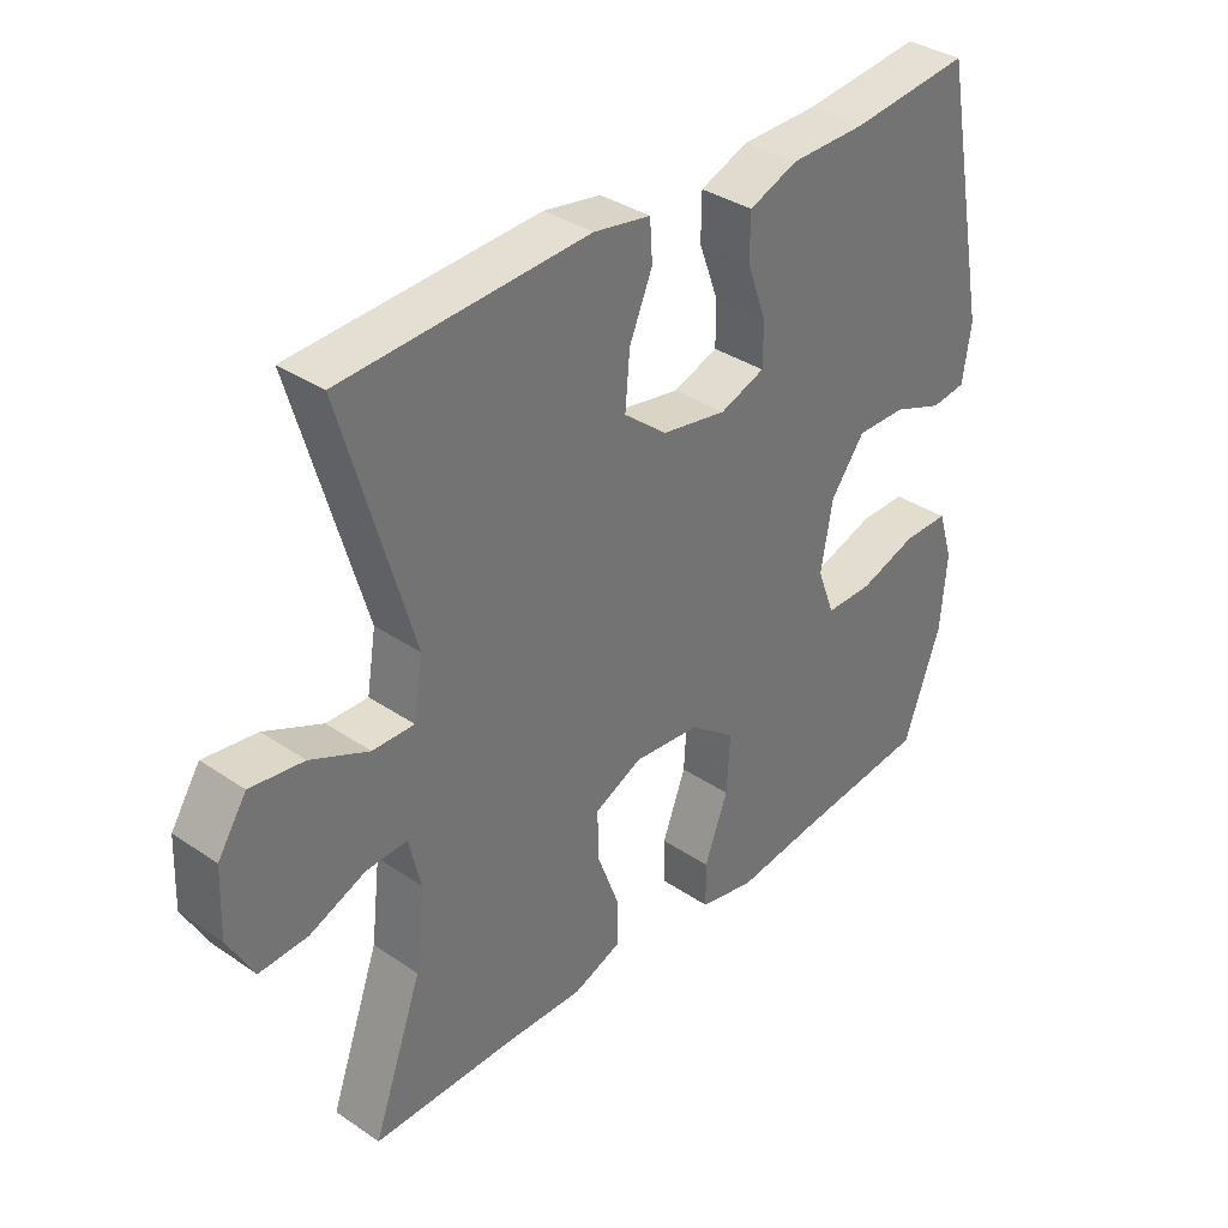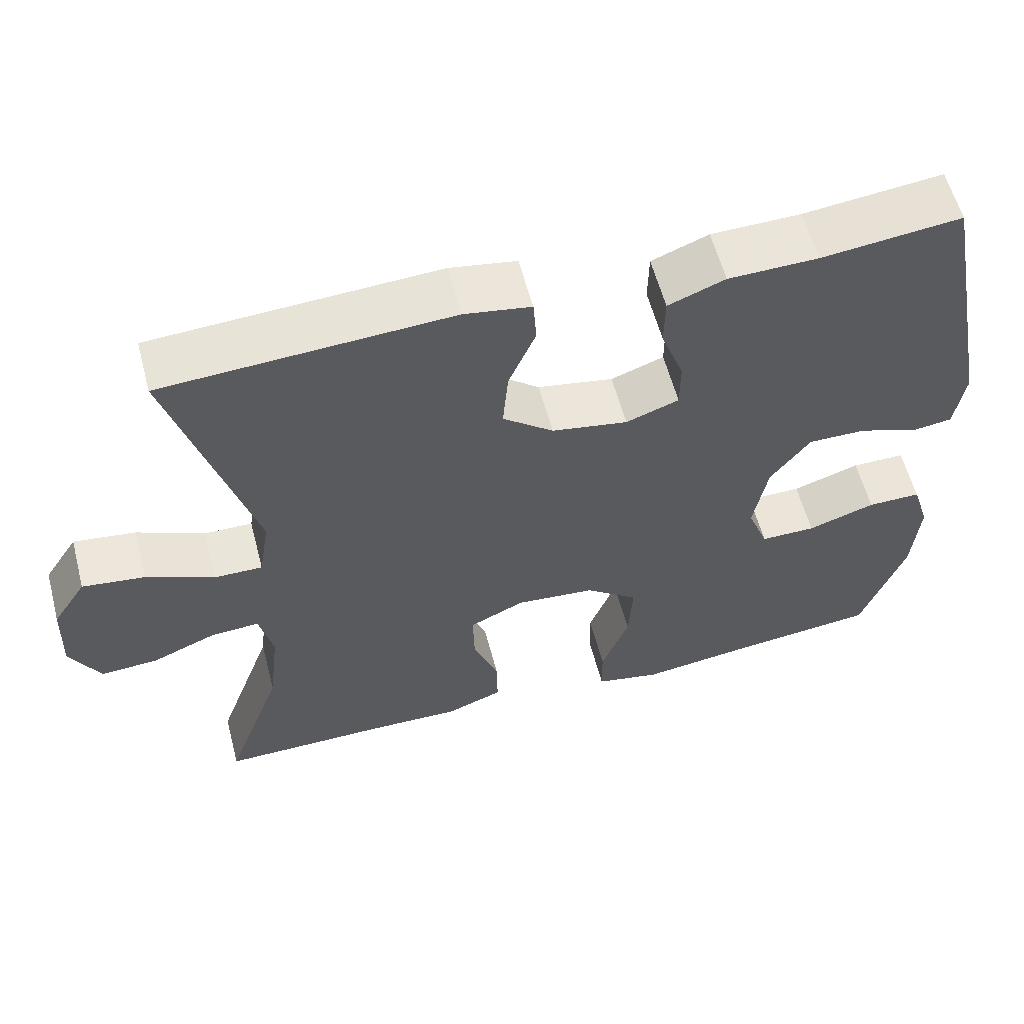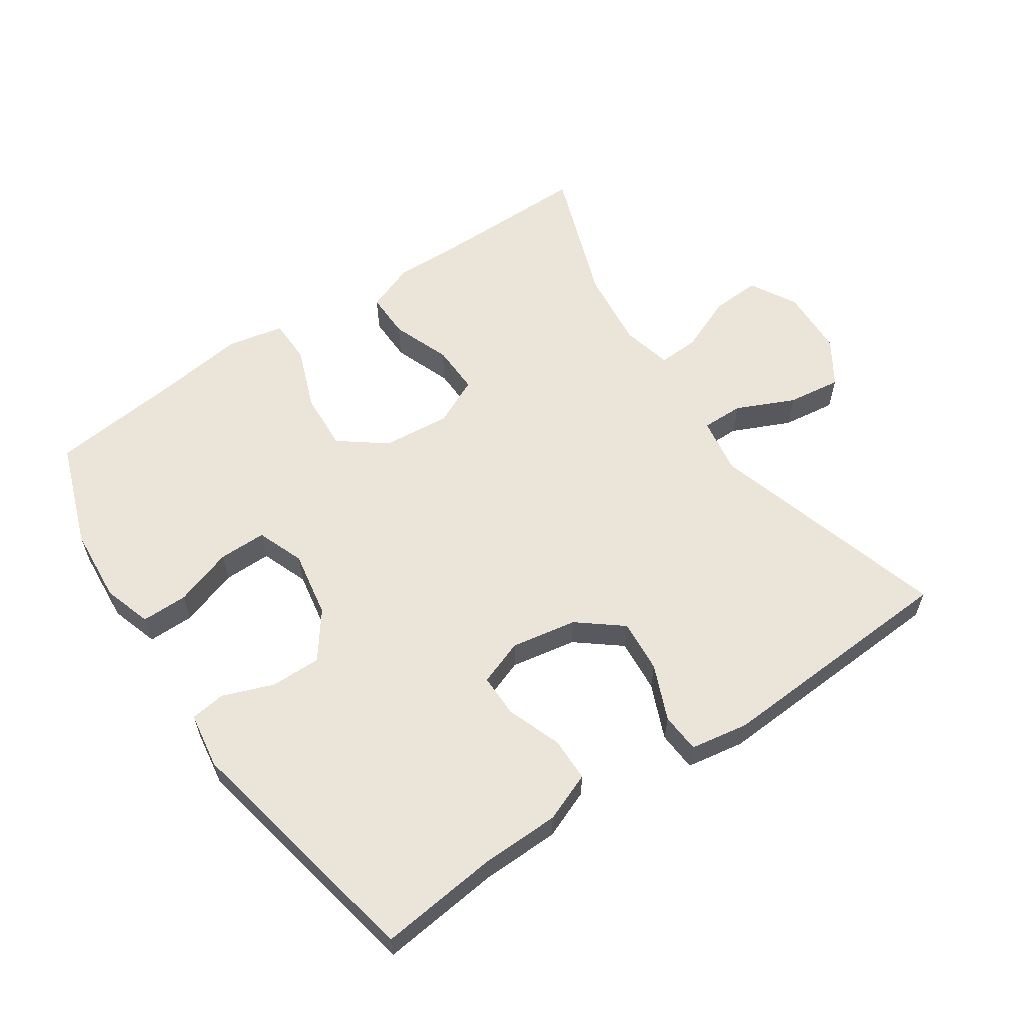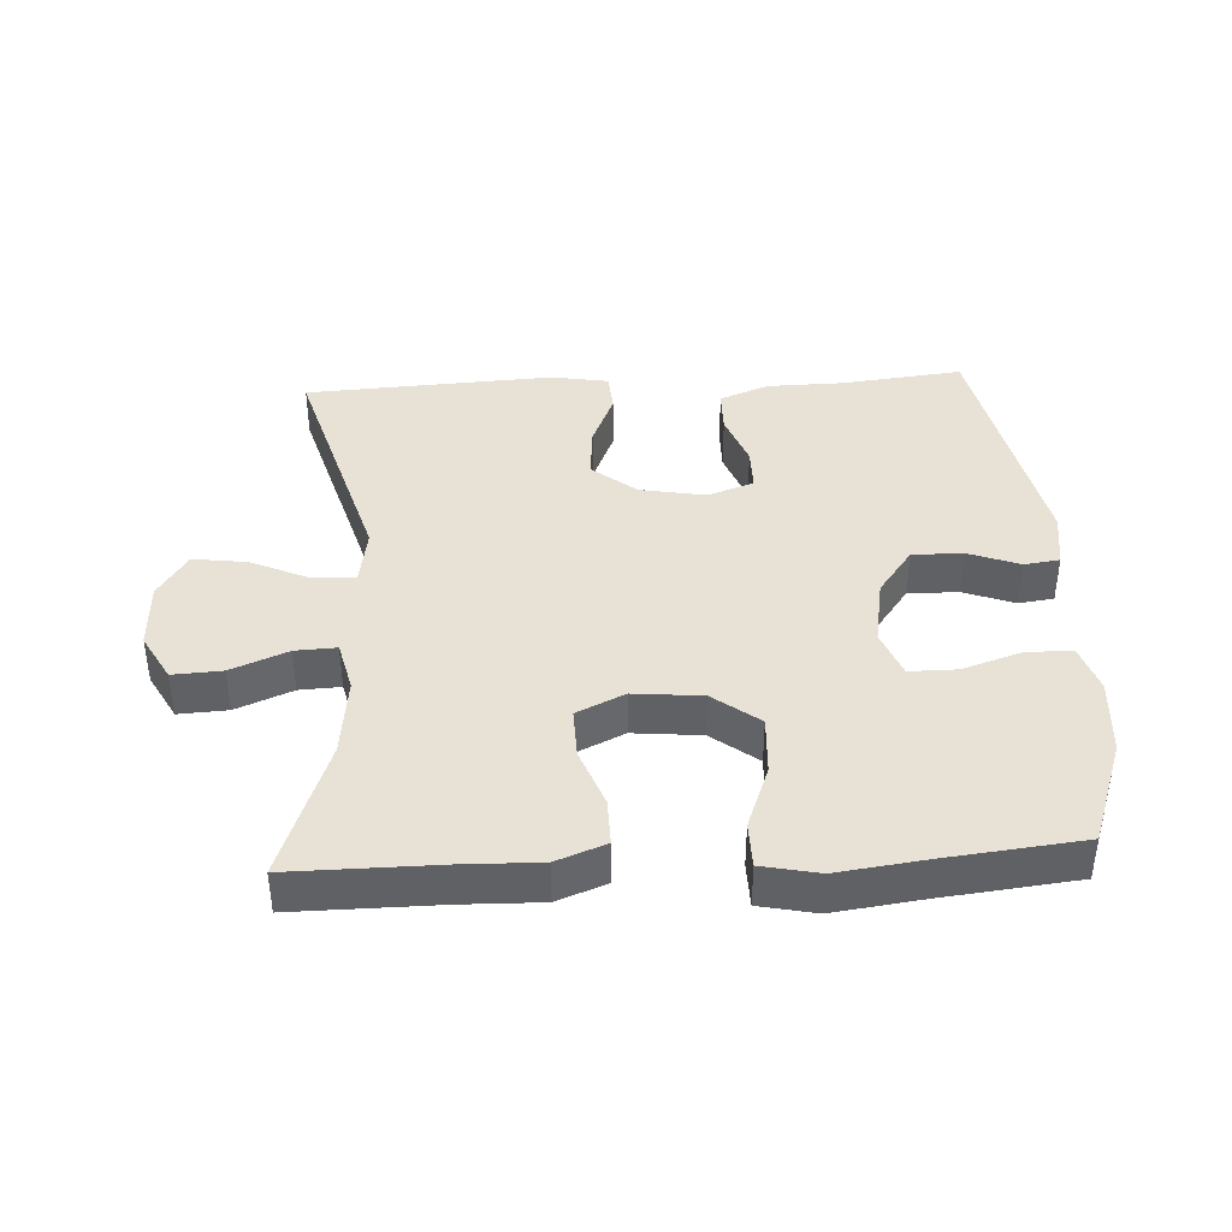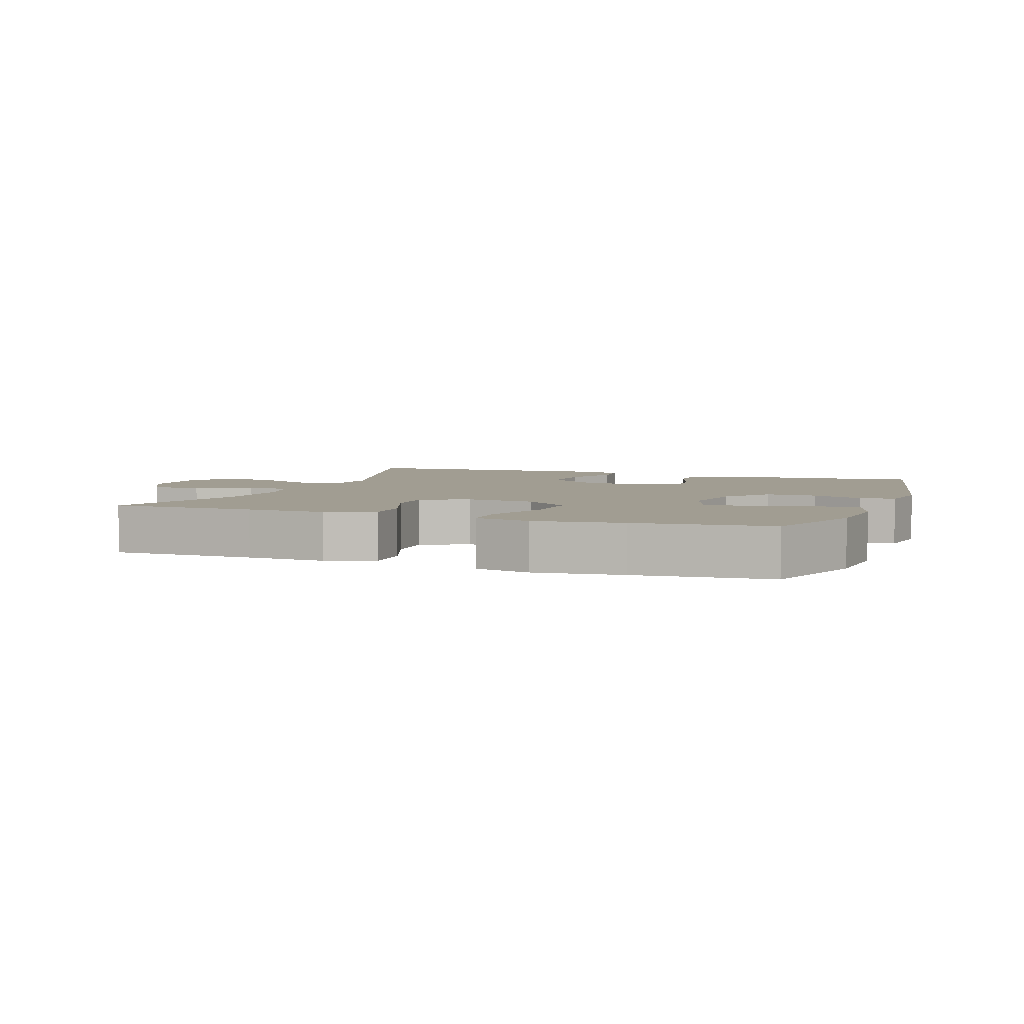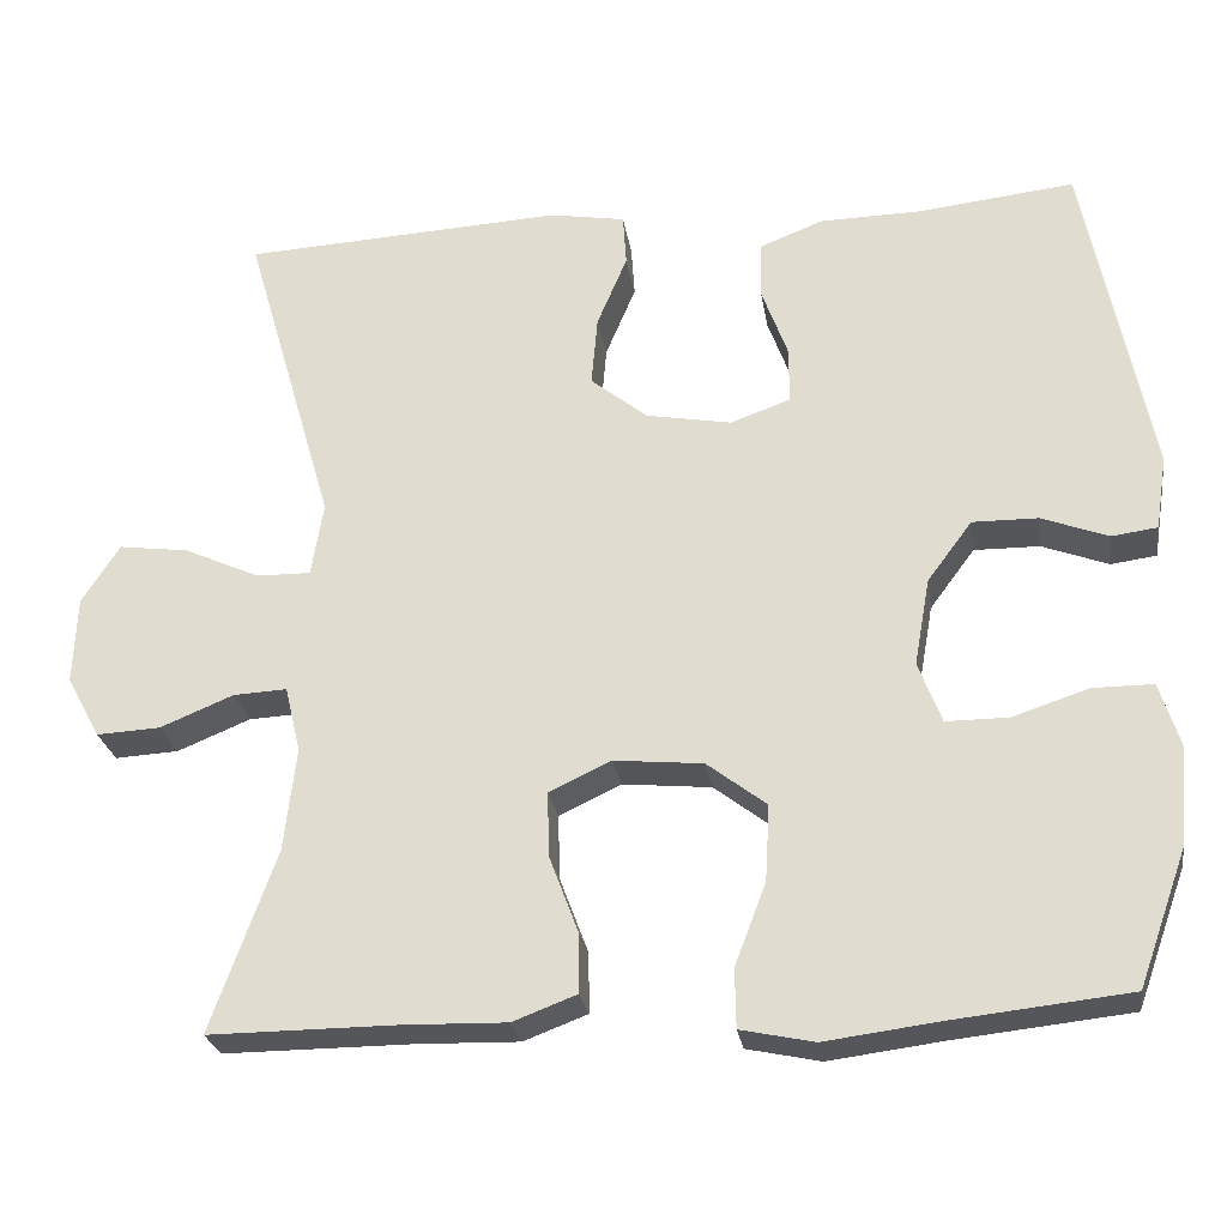
<metadata>
{"format":"obj","ext":"obj","renderer":"f3d","projection":"perspective","resolution":1024,"background":"white","views":[{"elev":35.5,"azim":131.9,"up":"+Z"},{"elev":58.7,"azim":165.3,"up":"+Z"},{"elev":59.5,"azim":-34.2,"up":"+Y"},{"elev":40.2,"azim":176.8,"up":"+Y"},{"elev":4.7,"azim":-159.7,"up":"+Y"},{"elev":-25.8,"azim":-171.3,"up":"+Z"}]}
</metadata>
<code>
v -0.5 0.07 0.5
v -0.318 0.07 0.48
v -0.201 0.07 0.478
v -0.127 0.07 0.449
v -0.126 0.07 0.382
v -0.156 0.07 0.3
v -0.156 0.07 0.235
v -0.087 0.07 0.21
v 0.012 0.07 0.228
v 0.078 0.07 0.281
v 0.071 0.07 0.362
v 0.036 0.07 0.445
v 0.04 0.07 0.505
v 0.127 0.07 0.52
v 0.5 0.07 0.5
v 0.395 0.07 0.138
v 0.409 0.07 0.052
v 0.472 0.07 0.053
v 0.56 0.07 0.093
v 0.641 0.07 0.104
v 0.685 0.07 0.036
v 0.689 0.07 -0.066
v 0.65 0.07 -0.137
v 0.576 0.07 -0.133
v 0.491 0.07 -0.098
v 0.429 0.07 -0.095
v 0.411 0.07 -0.171
v 0.425 0.07 -0.291
v 0.5 0.07 -0.5
v 0.282 0.07 -0.499
v 0.163 0.07 -0.502
v 0.089 0.07 -0.474
v 0.09 0.07 -0.404
v 0.123 0.07 -0.316
v 0.125 0.07 -0.241
v 0.053 0.07 -0.207
v -0.05 0.07 -0.217
v -0.119 0.07 -0.27
v -0.114 0.07 -0.358
v -0.078 0.07 -0.453
v -0.079 0.07 -0.521
v -0.164 0.07 -0.539
v -0.296 0.07 -0.522
v -0.5 0.07 -0.5
v -0.557 0.07 -0.342
v -0.566 0.07 -0.228
v -0.543 0.07 -0.155
v -0.473 0.07 -0.155
v -0.385 0.07 -0.184
v -0.313 0.07 -0.184
v -0.286 0.07 -0.113
v -0.304 0.07 -0.012
v -0.356 0.07 0.058
v -0.432 0.07 0.057
v -0.509 0.07 0.028
v -0.562 0.07 0.035
v -0.575 0.07 0.12
v -0.5 0 0.5
v -0.318 0 0.48
v -0.201 0 0.478
v -0.127 0 0.449
v -0.126 0 0.382
v -0.156 0 0.3
v -0.156 0 0.235
v -0.087 0 0.21
v 0.012 0 0.228
v 0.078 0 0.281
v 0.071 0 0.362
v 0.036 0 0.445
v 0.04 0 0.505
v 0.127 0 0.52
v 0.5 0 0.5
v 0.395 0 0.138
v 0.409 0 0.052
v 0.472 0 0.053
v 0.56 0 0.093
v 0.641 0 0.104
v 0.685 0 0.036
v 0.689 0 -0.066
v 0.65 0 -0.137
v 0.576 0 -0.133
v 0.491 0 -0.098
v 0.429 0 -0.095
v 0.411 0 -0.171
v 0.425 0 -0.291
v 0.5 0 -0.5
v 0.282 0 -0.499
v 0.163 0 -0.502
v 0.089 0 -0.474
v 0.09 0 -0.404
v 0.123 0 -0.316
v 0.125 0 -0.241
v 0.053 0 -0.207
v -0.05 0 -0.217
v -0.119 0 -0.27
v -0.114 0 -0.358
v -0.078 0 -0.453
v -0.079 0 -0.521
v -0.164 0 -0.539
v -0.296 0 -0.522
v -0.5 0 -0.5
v -0.557 0 -0.342
v -0.566 0 -0.228
v -0.543 0 -0.155
v -0.473 0 -0.155
v -0.385 0 -0.184
v -0.313 0 -0.184
v -0.286 0 -0.113
v -0.304 0 -0.012
v -0.356 0 0.058
v -0.432 0 0.057
v -0.509 0 0.028
v -0.562 0 0.035
v -0.575 0 0.12
f 57 1 2
f 56 57 2
f 55 56 2
f 54 55 2
f 4 5 6
f 3 4 6
f 2 3 6
f 54 2 6
f 53 54 6
f 52 53 6 7
f 51 52 7 8
f 50 51 8 9
f 47 48 49
f 46 47 49
f 45 46 49
f 44 45 49
f 43 44 49
f 43 49 50
f 42 43 50
f 41 42 50
f 40 41 50
f 39 40 50
f 38 39 50
f 50 9 10
f 38 50 10
f 37 38 10
f 32 33 34
f 31 32 34
f 30 31 34
f 30 34 35
f 29 30 35
f 28 29 35
f 27 28 35 36
f 23 24 25
f 22 23 25
f 21 22 25
f 20 21 25
f 19 20 25
f 18 19 25
f 17 18 25 26
f 36 37 10
f 27 36 10
f 26 27 10
f 17 26 10
f 16 17 10
f 14 15 16
f 13 14 16
f 12 13 16
f 11 12 16
f 10 11 16
f 59 58 114
f 59 114 113
f 59 113 112
f 59 112 111
f 63 62 61
f 63 61 60
f 63 60 59
f 63 59 111
f 63 111 110
f 64 63 110 109
f 65 64 109 108
f 66 65 108 107
f 106 105 104
f 106 104 103
f 106 103 102
f 106 102 101
f 106 101 100
f 107 106 100
f 107 100 99
f 107 99 98
f 107 98 97
f 107 97 96
f 107 96 95
f 67 66 107
f 67 107 95
f 67 95 94
f 91 90 89
f 91 89 88
f 91 88 87
f 92 91 87
f 92 87 86
f 92 86 85
f 93 92 85 84
f 82 81 80
f 82 80 79
f 82 79 78
f 82 78 77
f 82 77 76
f 82 76 75
f 83 82 75 74
f 67 94 93
f 67 93 84
f 67 84 83
f 67 83 74
f 67 74 73
f 73 72 71
f 73 71 70
f 73 70 69
f 73 69 68
f 73 68 67
f 1 58 59 2
f 2 59 60 3
f 3 60 61 4
f 4 61 62 5
f 5 62 63 6
f 6 63 64 7
f 7 64 65 8
f 8 65 66 9
f 9 66 67 10
f 10 67 68 11
f 11 68 69 12
f 12 69 70 13
f 13 70 71 14
f 14 71 72 15
f 15 72 73 16
f 16 73 74 17
f 17 74 75 18
f 18 75 76 19
f 19 76 77 20
f 20 77 78 21
f 21 78 79 22
f 22 79 80 23
f 23 80 81 24
f 24 81 82 25
f 25 82 83 26
f 26 83 84 27
f 27 84 85 28
f 28 85 86 29
f 29 86 87 30
f 30 87 88 31
f 31 88 89 32
f 32 89 90 33
f 33 90 91 34
f 34 91 92 35
f 35 92 93 36
f 36 93 94 37
f 37 94 95 38
f 38 95 96 39
f 39 96 97 40
f 40 97 98 41
f 41 98 99 42
f 42 99 100 43
f 43 100 101 44
f 44 101 102 45
f 45 102 103 46
f 46 103 104 47
f 47 104 105 48
f 48 105 106 49
f 49 106 107 50
f 50 107 108 51
f 51 108 109 52
f 52 109 110 53
f 53 110 111 54
f 54 111 112 55
f 55 112 113 56
f 56 113 114 57
f 57 114 58 1

</code>
